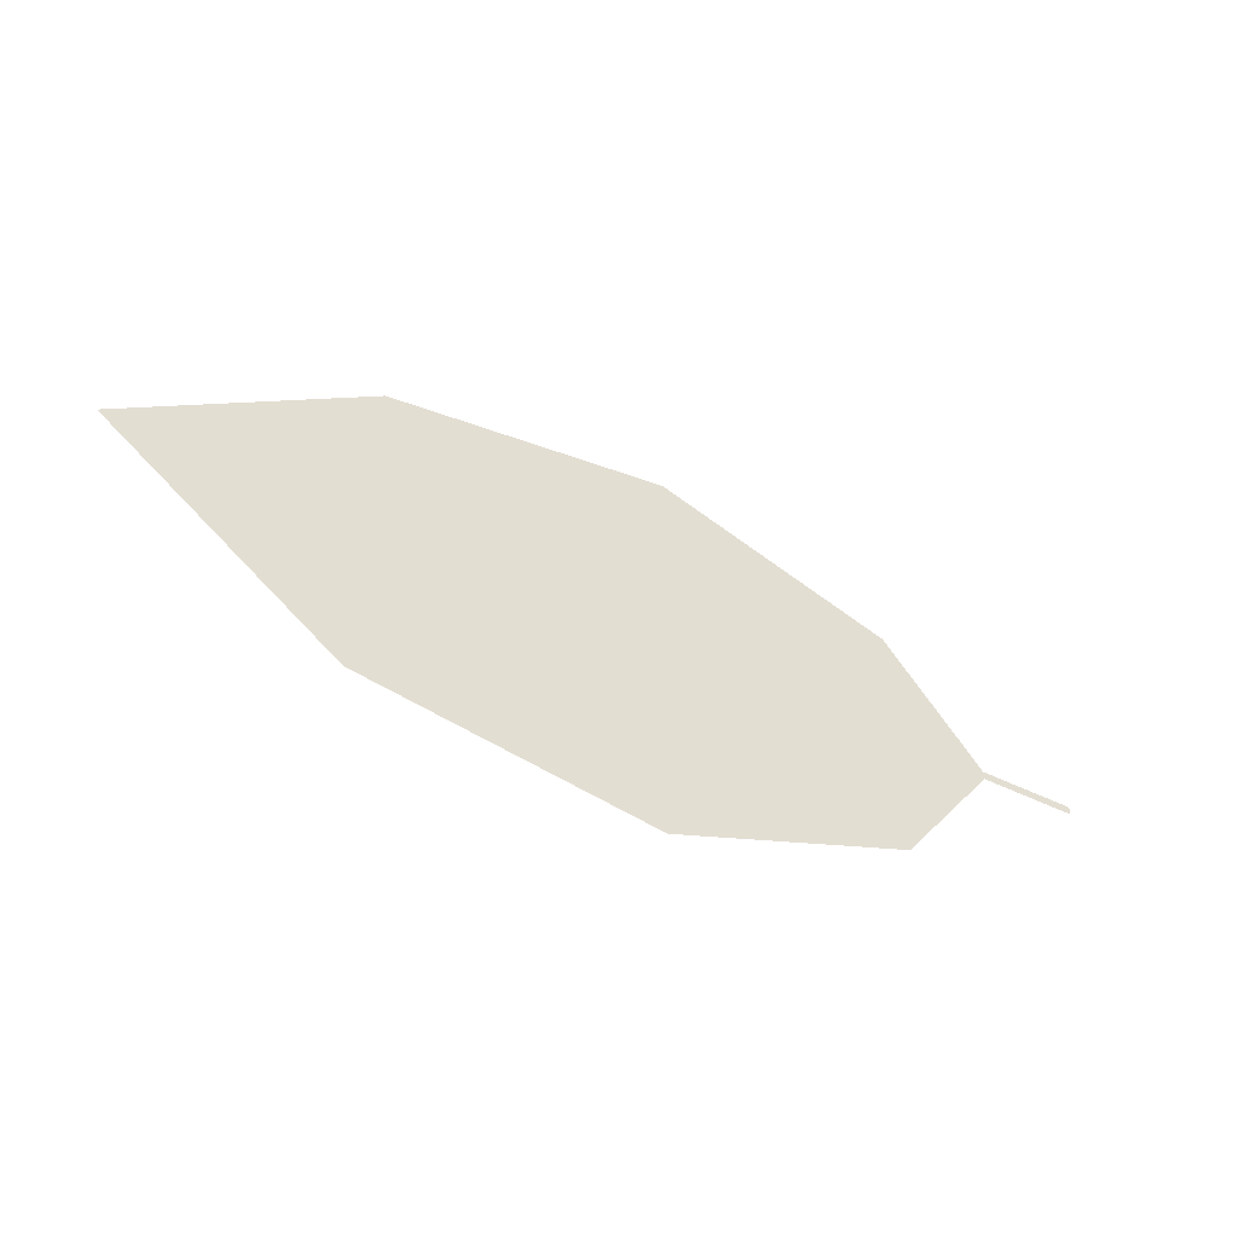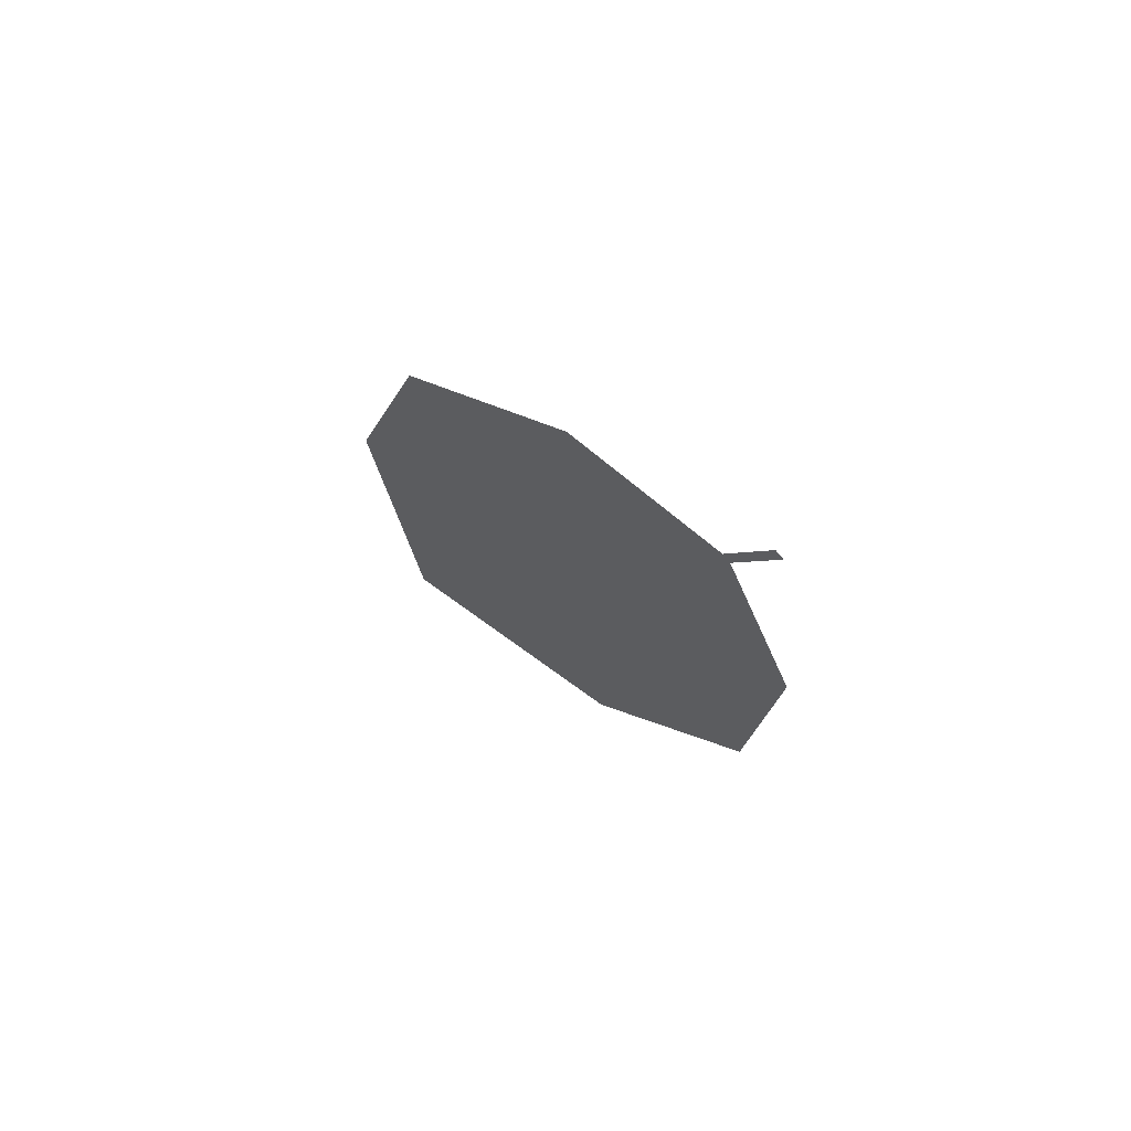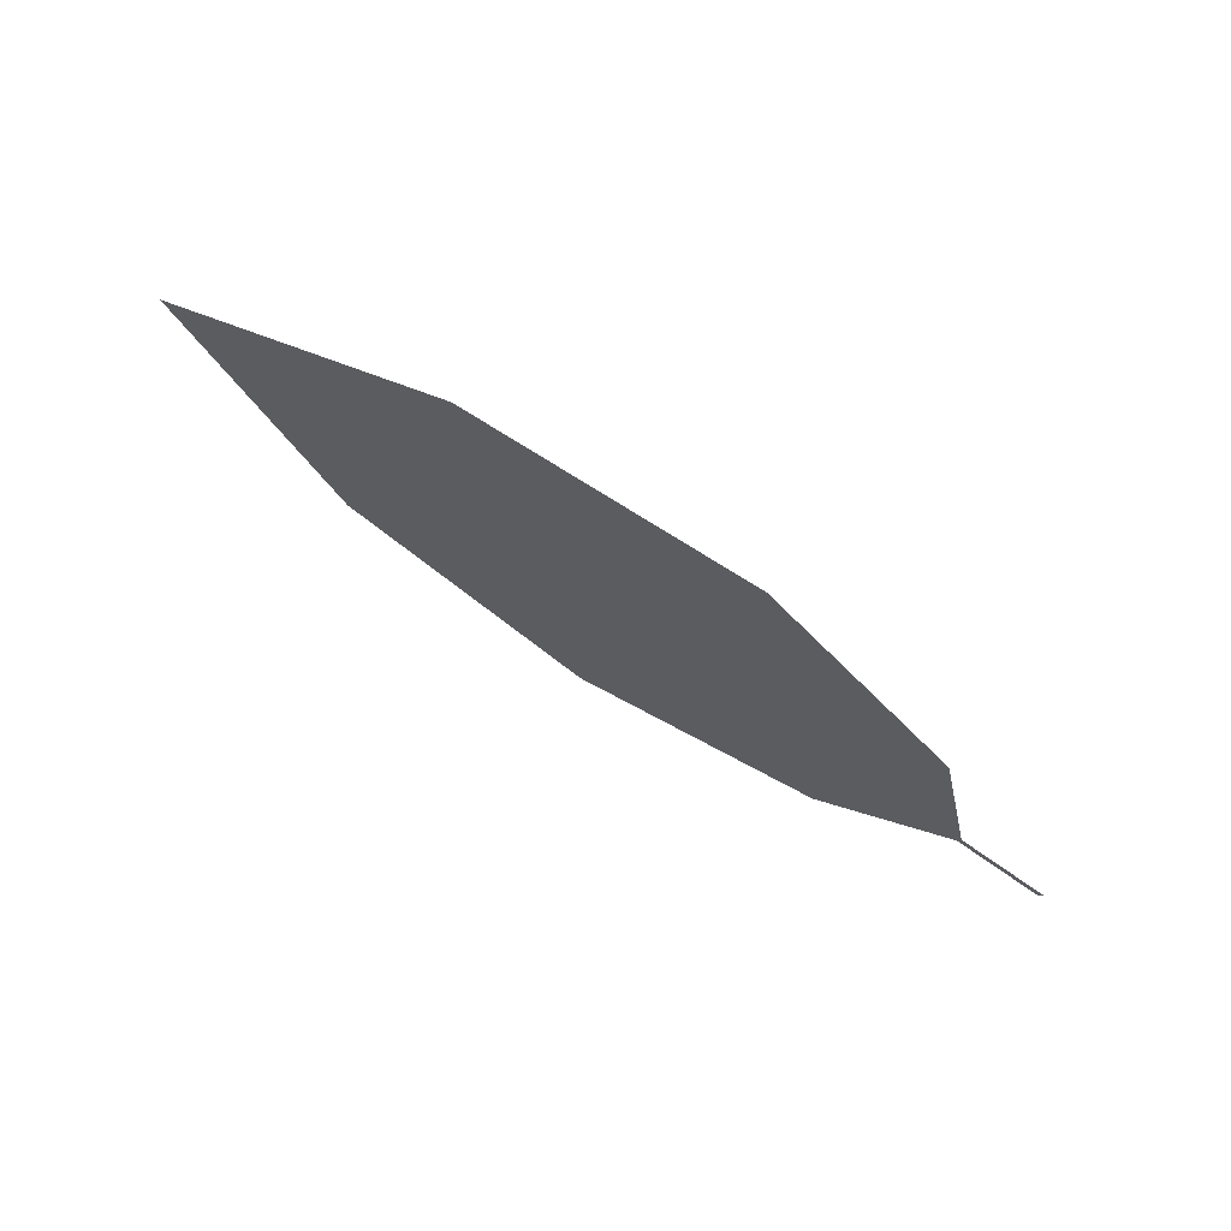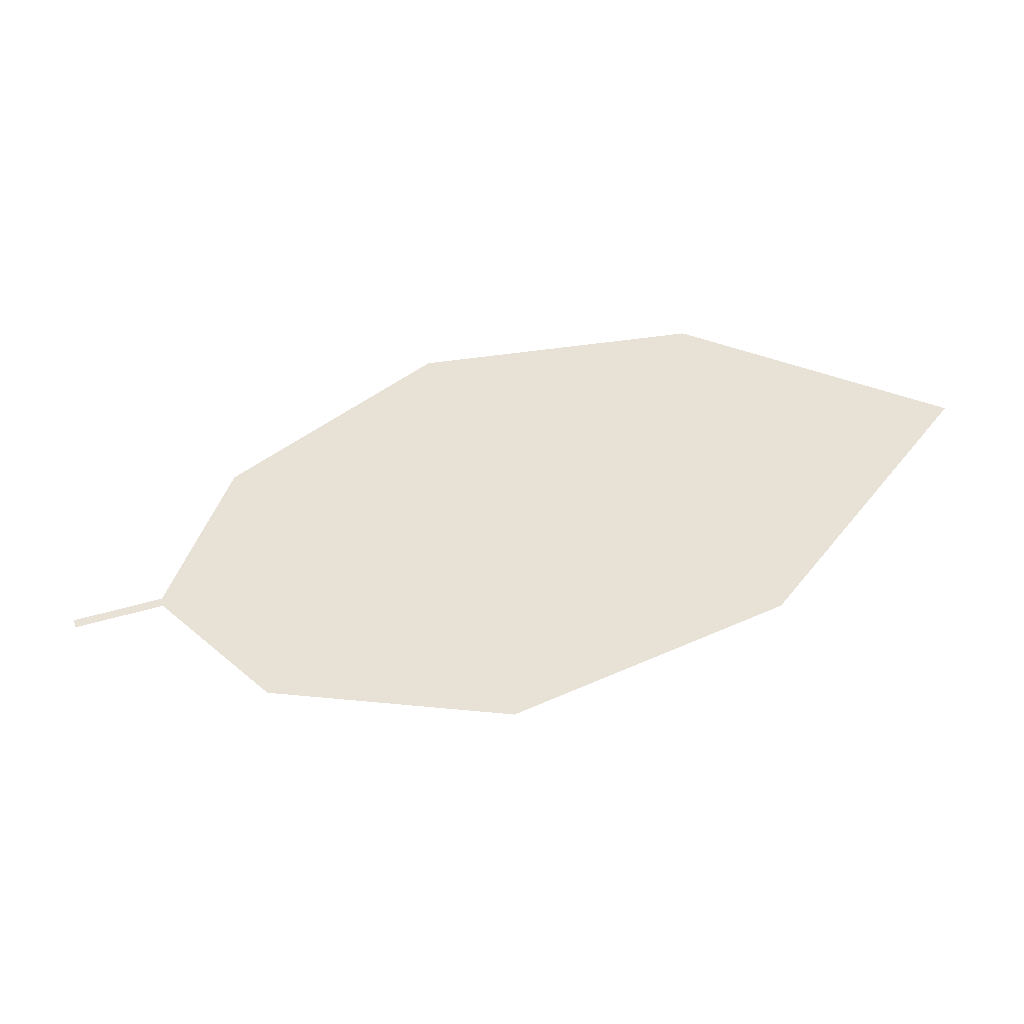
<metadata>
{"format":"obj","ext":"obj","renderer":"f3d","projection":"perspective","resolution":1024,"background":"white","views":[{"elev":73.8,"azim":-158.2,"up":"+Z"},{"elev":-25.2,"azim":-106.7,"up":"+Z"},{"elev":-63.9,"azim":122.5,"up":"+Y"},{"elev":-76.5,"azim":-9.0,"up":"+Y"}]}
</metadata>
<code>
o Leaves.092_leaves.092
v -0.0468 -0.3319 2.006
v -0.03296 -0.3307 2.012
v -0.04635 -0.333 2.006
v -0.0468 -0.3319 2.006
v -0.03296 -0.3307 2.012
v -0.04635 -0.333 2.006
v -0.03251 -0.3319 2.011
v 0.06618 -0.3467 2.031
v -0.01218 -0.3473 2.004
v -0.03251 -0.3319 2.011
v 0.06618 -0.3467 2.031
v -0.01218 -0.3473 2.004
v 0.02689 -0.3559 2.01
v 0.02689 -0.3559 2.01
v 0.09183 -0.3209 2.063
v 0.04828 -0.3009 2.066
v 0.004519 -0.2987 2.053
v 0.04828 -0.3009 2.066
v 0.004519 -0.2987 2.053
v 0.09183 -0.3209 2.063
v -0.02561 -0.313 2.03
v -0.02561 -0.313 2.03
f 1 2 5 4
f 1 3 10 2
f 3 1 4 6
f 4 5 7 6
f 10 3 6 7
f 18 8 7 5
f 8 14 9 7
f 12 10 7 9
f 16 2 10 11
f 11 10 12 13
f 13 12 9 14
f 11 13 14 8
f 15 11 8 20
f 16 11 15
f 17 16 18 19
f 2 16 17 22
f 16 15 20 18
f 5 21 19 18
f 18 20 8
f 22 17 19 21
f 2 22 21 5

</code>
